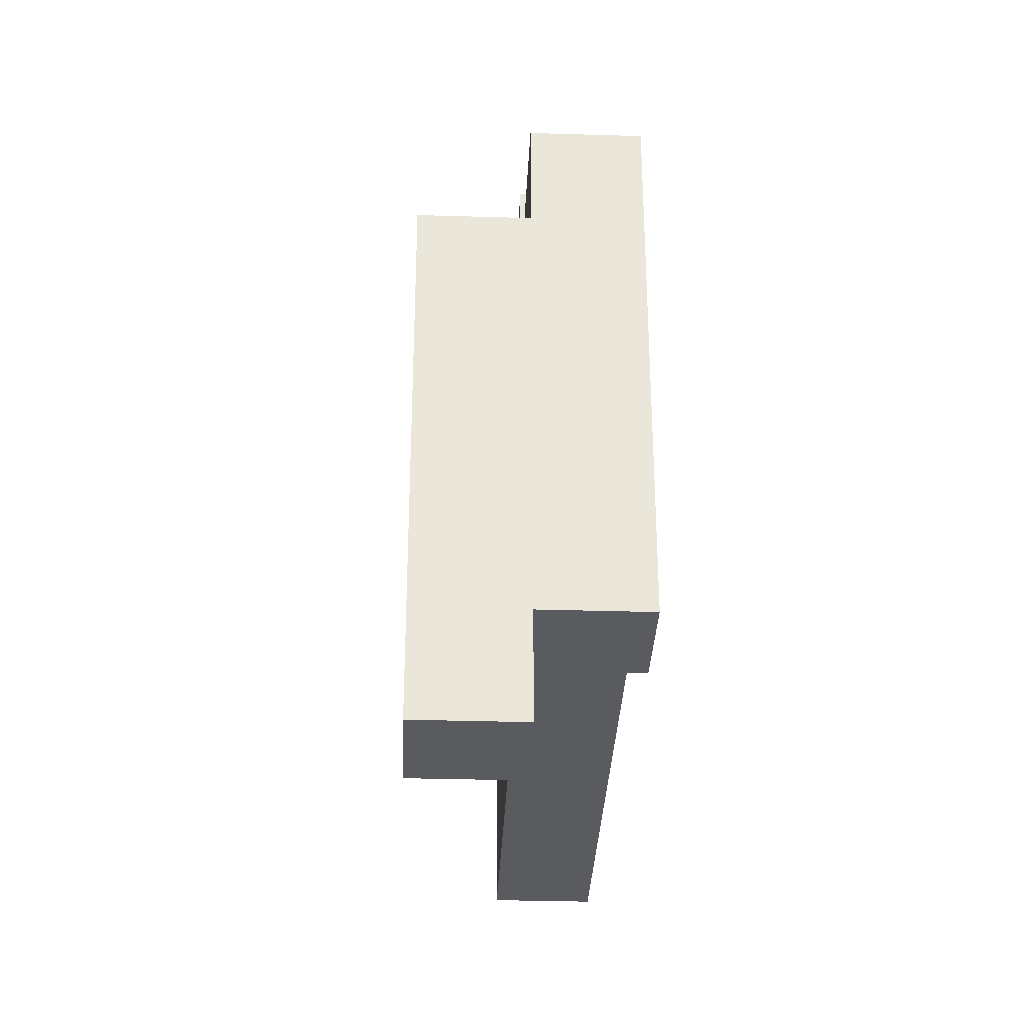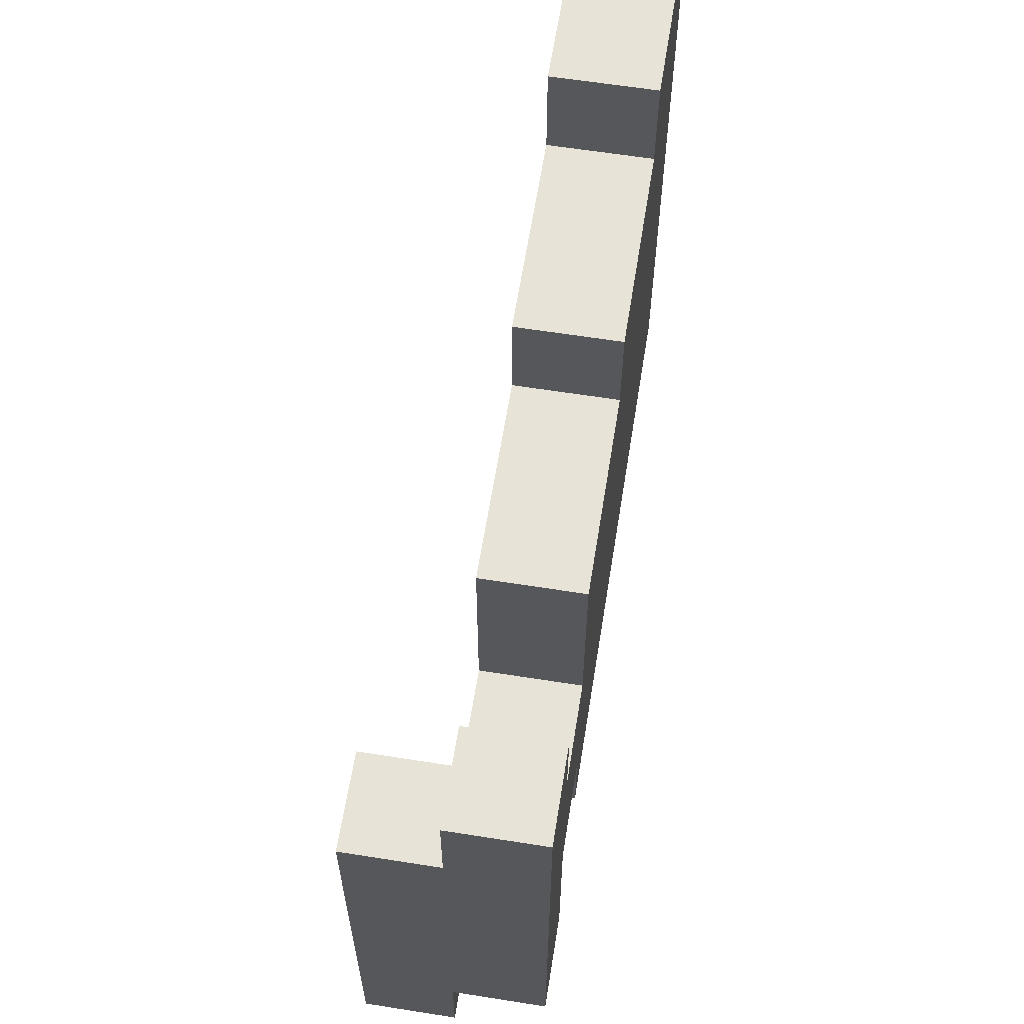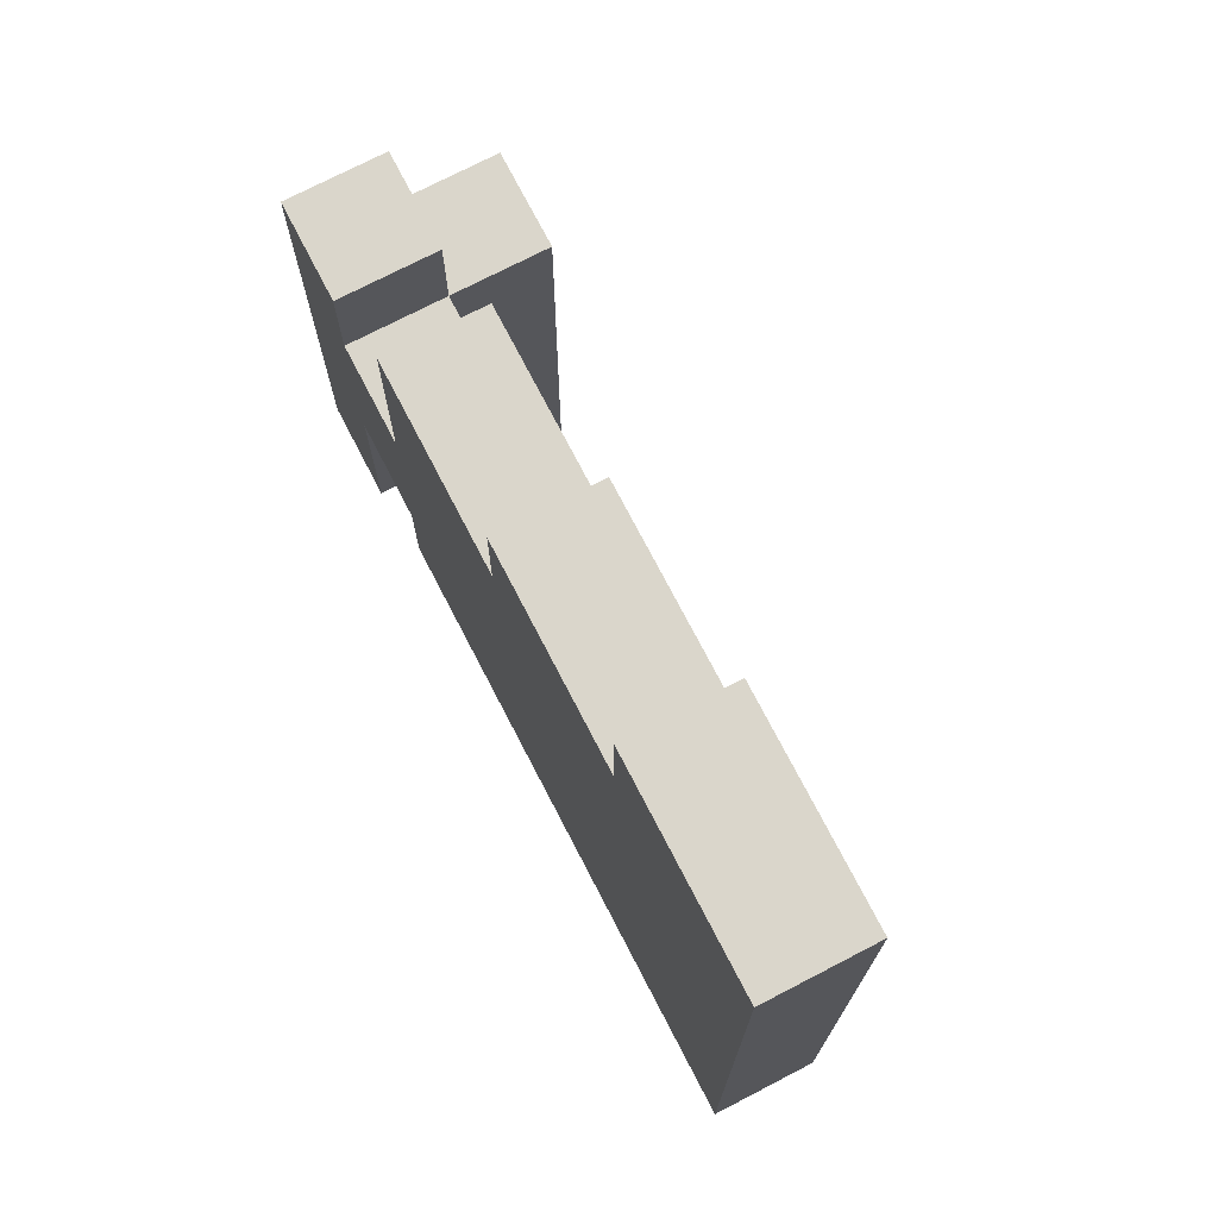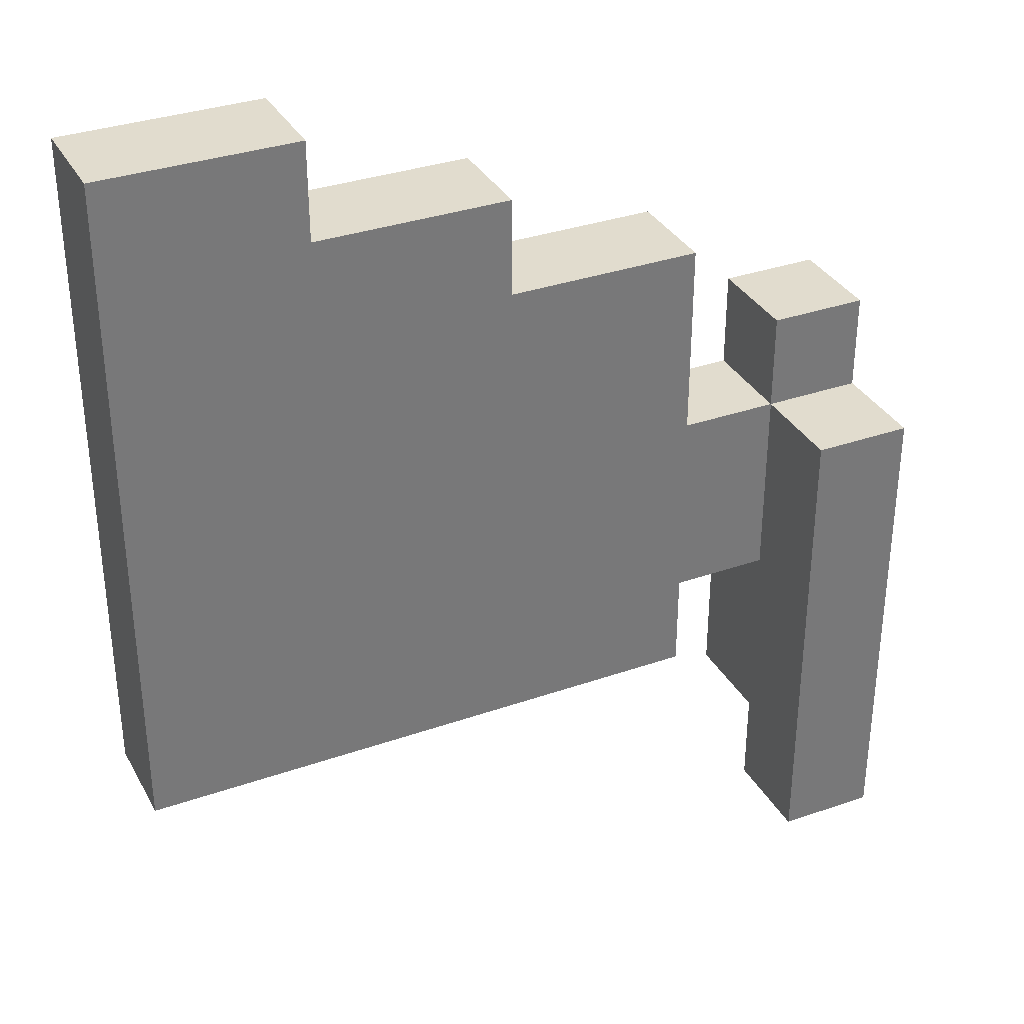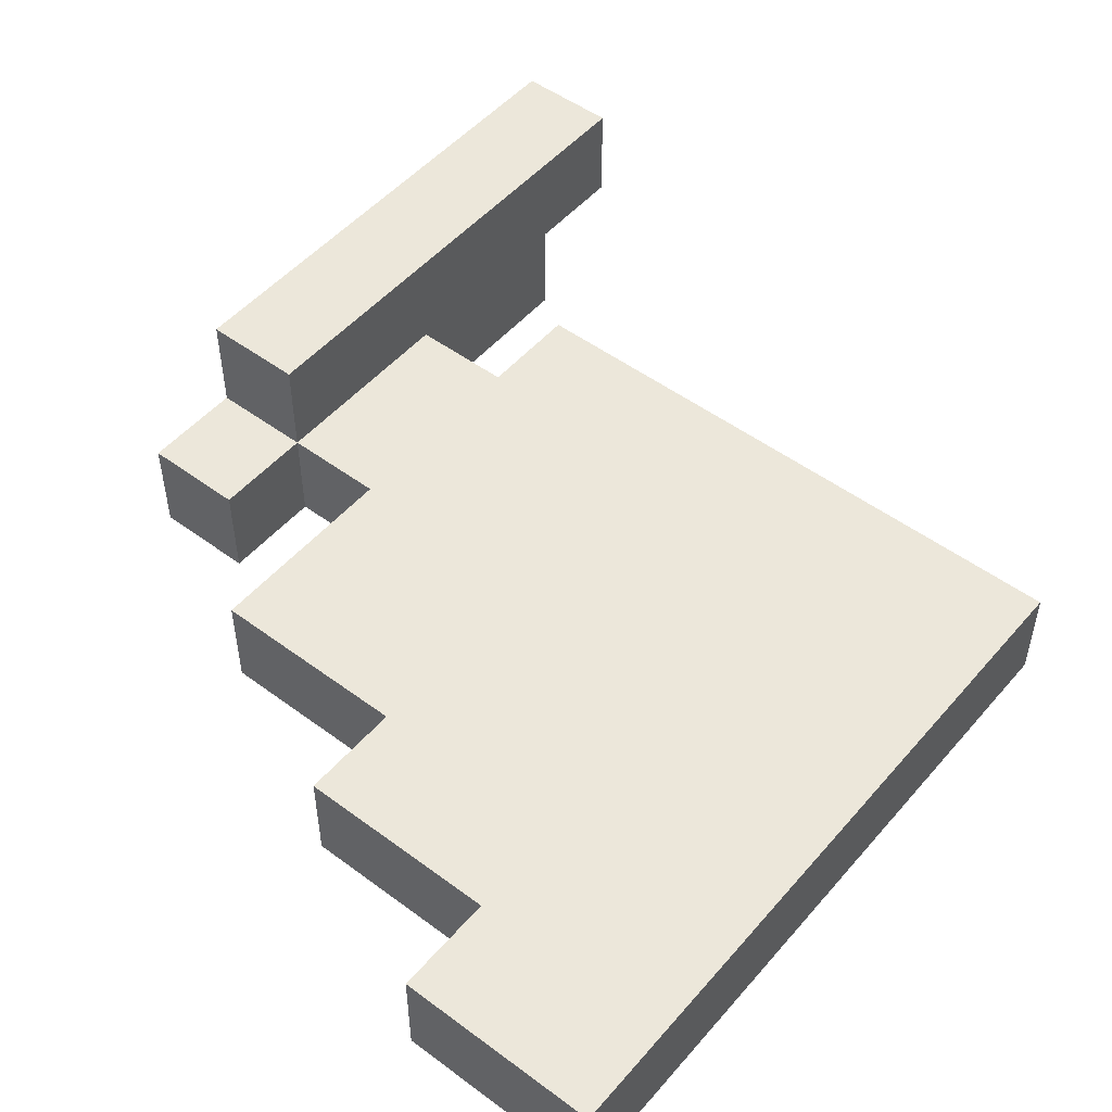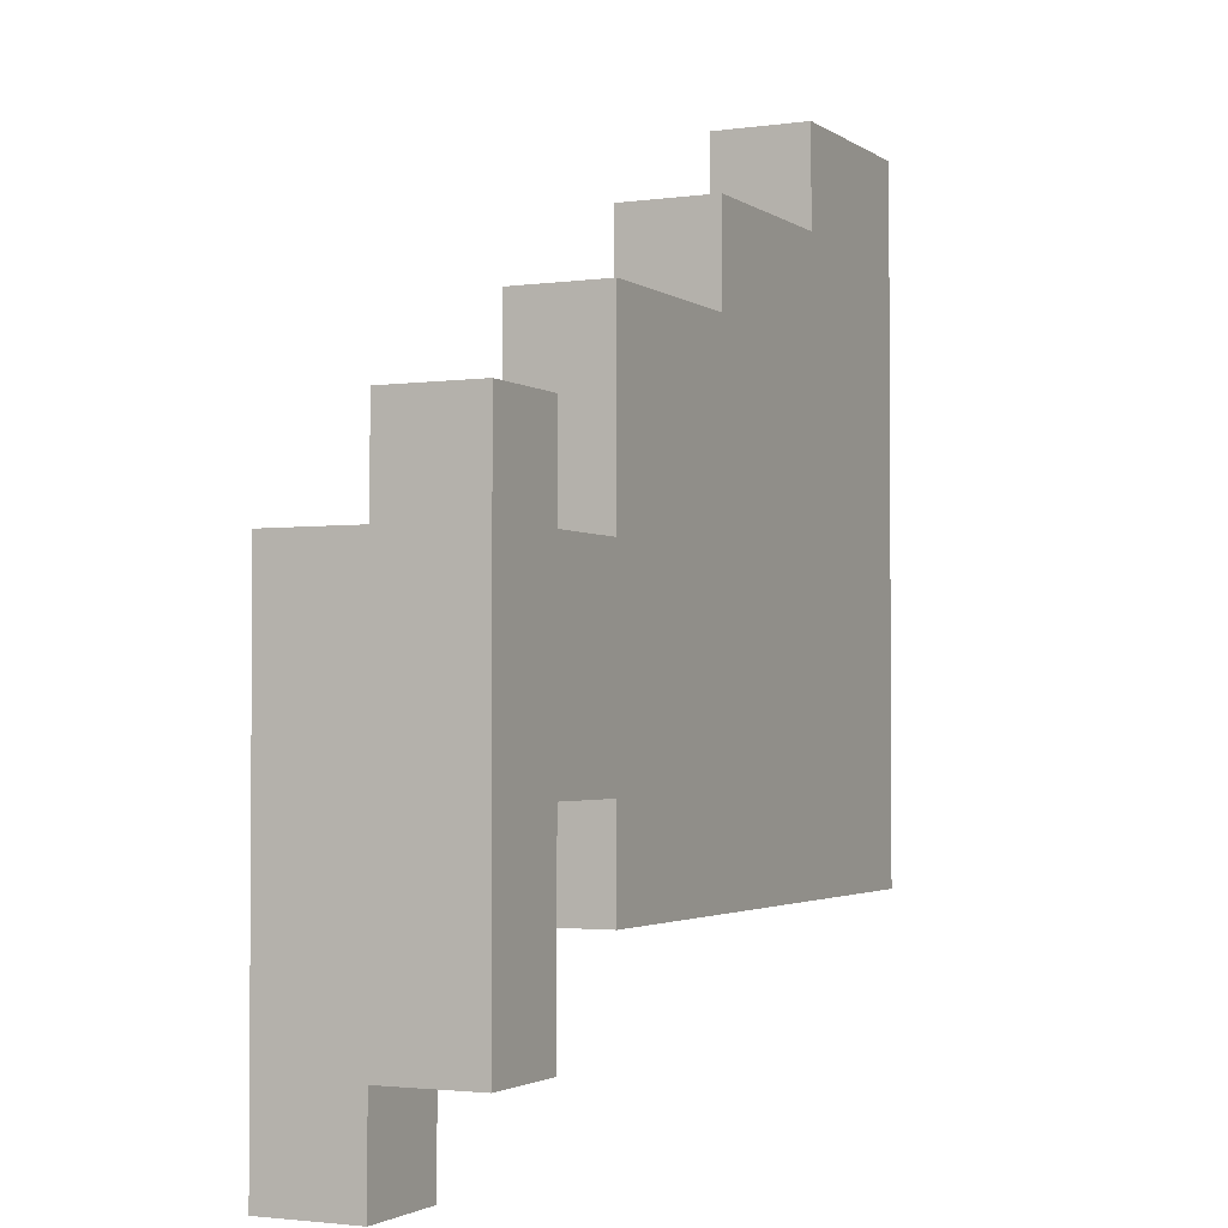
<metadata>
{"format":"obj","ext":"obj","renderer":"f3d","projection":"perspective","resolution":1024,"background":"white","views":[{"elev":-32.9,"azim":-92.4,"up":"+Z"},{"elev":62.2,"azim":-80.9,"up":"+Z"},{"elev":74.0,"azim":62.6,"up":"+Z"},{"elev":34.0,"azim":154.7,"up":"+Z"},{"elev":50.4,"azim":39.1,"up":"+Y"},{"elev":-2.3,"azim":-64.0,"up":"+Z"}]}
</metadata>
<code>
o InfraredFurtive_Wing2_R
v -3.1 -0.4 -0.7
v -3.1 -0.4 -0.9
v -3.1 -0.4 -1.2
v -3.1 -0.3 -0.7
v -3.1 -0.3 -0.8
v -3.1 -0.3 -0.9
v -3.1 -0.3 -1.1
v -3.1 -0.3 -1.2
v -3.1 -0.3 -1.3
v -3.1 -0.2 -0.8
v -3.1 -0.2 -1.1
v -3.1 -0.2 -1.2
v -3.1 -0.2 -1.3
v -2.9 -0.4 -0.6
v -2.9 -0.4 -0.7
v -2.9 -0.4 -0.8
v -2.9 -0.4 -1
v -2.9 -0.4 -1.1
v -2.9 -0.3 -0.6
v -2.9 -0.3 -0.7
v -2.9 -0.3 -0.8
v -2.9 -0.3 -1
v -2.9 -0.3 -1.1
v -2.7 -0.4 -0.5
v -2.7 -0.4 -0.6
v -2.7 -0.3 -0.5
v -2.7 -0.3 -0.6
v -2.5 -0.4 -0.4
v -2.5 -0.4 -0.5
v -2.5 -0.3 -0.4
v -2.5 -0.3 -0.5
v -3 -0.4 -0.7
v -3 -0.4 -0.8
v -3 -0.4 -1
v -3 -0.4 -1.2
v -3 -0.3 -0.7
v -3 -0.3 -0.8
v -3 -0.3 -1
v -3 -0.3 -1.1
v -3 -0.3 -1.2
v -3 -0.3 -1.3
v -3 -0.2 -0.8
v -3 -0.2 -1.1
v -3 -0.2 -1.2
v -3 -0.2 -1.3
v -2.3 -0.4 -0.4
v -2.3 -0.4 -0.5
v -2.3 -0.4 -1
v -2.3 -0.4 -1.1
v -2.3 -0.3 -0.4
v -2.3 -0.3 -0.5
v -2.3 -0.3 -1
v -2.3 -0.3 -1.1
v -2.5 -0.4 -0.4
v -2.5 -0.3 -0.4
v -2.3 -0.4 -0.4
v -2.3 -0.3 -0.4
v -2.7 -0.4 -0.5
v -2.7 -0.3 -0.5
v -2.5 -0.4 -0.5
v -2.5 -0.3 -0.5
v -2.9 -0.4 -0.6
v -2.9 -0.3 -0.6
v -2.7 -0.4 -0.6
v -2.7 -0.3 -0.6
v -3.1 -0.4 -0.7
v -3.1 -0.3 -0.7
v -3 -0.4 -0.7
v -3 -0.3 -0.7
v -3.1 -0.3 -0.8
v -3.1 -0.2 -0.8
v -3 -0.4 -0.8
v -3 -0.3 -0.8
v -3 -0.2 -0.8
v -2.9 -0.4 -0.8
v -2.9 -0.3 -0.8
v -3 -0.4 -1
v -3 -0.3 -1
v -2.9 -0.4 -1
v -2.9 -0.3 -1
v -2.9 -0.4 -1.1
v -2.9 -0.3 -1.1
v -2.3 -0.4 -1.1
v -2.3 -0.3 -1.1
v -3.1 -0.4 -1.2
v -3.1 -0.3 -1.2
v -3 -0.4 -1.2
v -3 -0.3 -1.2
v -3.1 -0.3 -1.3
v -3.1 -0.2 -1.3
v -3 -0.3 -1.3
v -3 -0.2 -1.3
v -2.5 -0.4 -0.4
v -2.3 -0.4 -0.4
v -2.7 -0.4 -0.5
v -2.5 -0.4 -0.5
v -2.3 -0.4 -0.5
v -2.9 -0.4 -0.6
v -2.7 -0.4 -0.6
v -2.5 -0.4 -0.6
v -3.1 -0.4 -0.7
v -3 -0.4 -0.7
v -2.9 -0.4 -0.7
v -2.7 -0.4 -0.7
v -3 -0.4 -0.8
v -2.9 -0.4 -0.8
v -3.1 -0.4 -0.9
v -3 -0.4 -0.9
v -3 -0.4 -1
v -2.9 -0.4 -1
v -2.3 -0.4 -1
v -2.9 -0.4 -1.1
v -2.3 -0.4 -1.1
v -3.1 -0.4 -1.2
v -3 -0.4 -1.2
v -3.1 -0.3 -1.2
v -3 -0.3 -1.2
v -3.1 -0.3 -1.3
v -3 -0.3 -1.3
v -2.5 -0.3 -0.4
v -2.3 -0.3 -0.4
v -2.7 -0.3 -0.5
v -2.5 -0.3 -0.5
v -2.3 -0.3 -0.5
v -2.9 -0.3 -0.6
v -2.7 -0.3 -0.6
v -2.5 -0.3 -0.6
v -3.1 -0.3 -0.7
v -3 -0.3 -0.7
v -2.9 -0.3 -0.7
v -2.7 -0.3 -0.7
v -3.1 -0.3 -0.8
v -3 -0.3 -0.8
v -2.9 -0.3 -0.8
v -3 -0.3 -1
v -2.9 -0.3 -1
v -2.3 -0.3 -1
v -2.9 -0.3 -1.1
v -2.3 -0.3 -1.1
v -3.1 -0.2 -0.8
v -3 -0.2 -0.8
v -3.1 -0.2 -1.1
v -3 -0.2 -1.1
v -3.1 -0.2 -1.2
v -3 -0.2 -1.2
v -3.1 -0.2 -1.3
v -3 -0.2 -1.3
f 4 2 1
f 5 2 4
f 6 3 2
f 6 2 5
f 7 3 6
f 8 3 7
f 10 6 5
f 10 7 6
f 11 8 7
f 11 7 10
f 12 9 8
f 12 8 11
f 13 9 12
f 19 15 14
f 20 16 15
f 20 15 19
f 21 16 20
f 22 18 17
f 23 18 22
f 26 25 24
f 27 25 26
f 30 29 28
f 31 29 30
f 32 33 36
f 36 33 37
f 34 35 38
f 38 35 39
f 39 35 40
f 37 38 42
f 38 39 42
f 39 40 43
f 42 39 43
f 40 41 44
f 43 40 44
f 44 41 45
f 46 47 50
f 47 48 51
f 50 47 51
f 48 49 52
f 51 48 52
f 52 49 53
f 56 55 54
f 57 55 56
f 60 59 58
f 61 59 60
f 64 63 62
f 65 63 64
f 68 67 66
f 69 67 68
f 73 71 70
f 74 71 73
f 75 73 72
f 76 73 75
f 77 78 79
f 79 78 80
f 81 82 83
f 83 82 84
f 85 86 87
f 87 86 88
f 89 90 91
f 91 90 92
f 96 94 93
f 97 94 96
f 99 96 95
f 100 97 96
f 100 96 99
f 103 99 98
f 104 100 99
f 104 99 103
f 105 102 101
f 106 104 103
f 107 105 101
f 108 106 105
f 108 105 107
f 109 108 107
f 109 106 108
f 110 104 106
f 110 106 109
f 111 100 104
f 111 104 110
f 111 97 100
f 112 111 110
f 113 111 112
f 114 109 107
f 115 109 114
f 118 117 116
f 119 117 118
f 120 121 123
f 123 121 124
f 122 123 126
f 123 124 127
f 126 123 127
f 125 126 130
f 126 127 131
f 130 126 131
f 128 129 132
f 132 129 133
f 130 131 134
f 133 134 135
f 134 131 136
f 135 134 136
f 131 127 137
f 136 131 137
f 127 124 137
f 136 137 138
f 138 137 139
f 140 141 142
f 142 141 143
f 142 143 144
f 144 143 145
f 144 145 146
f 146 145 147

</code>
